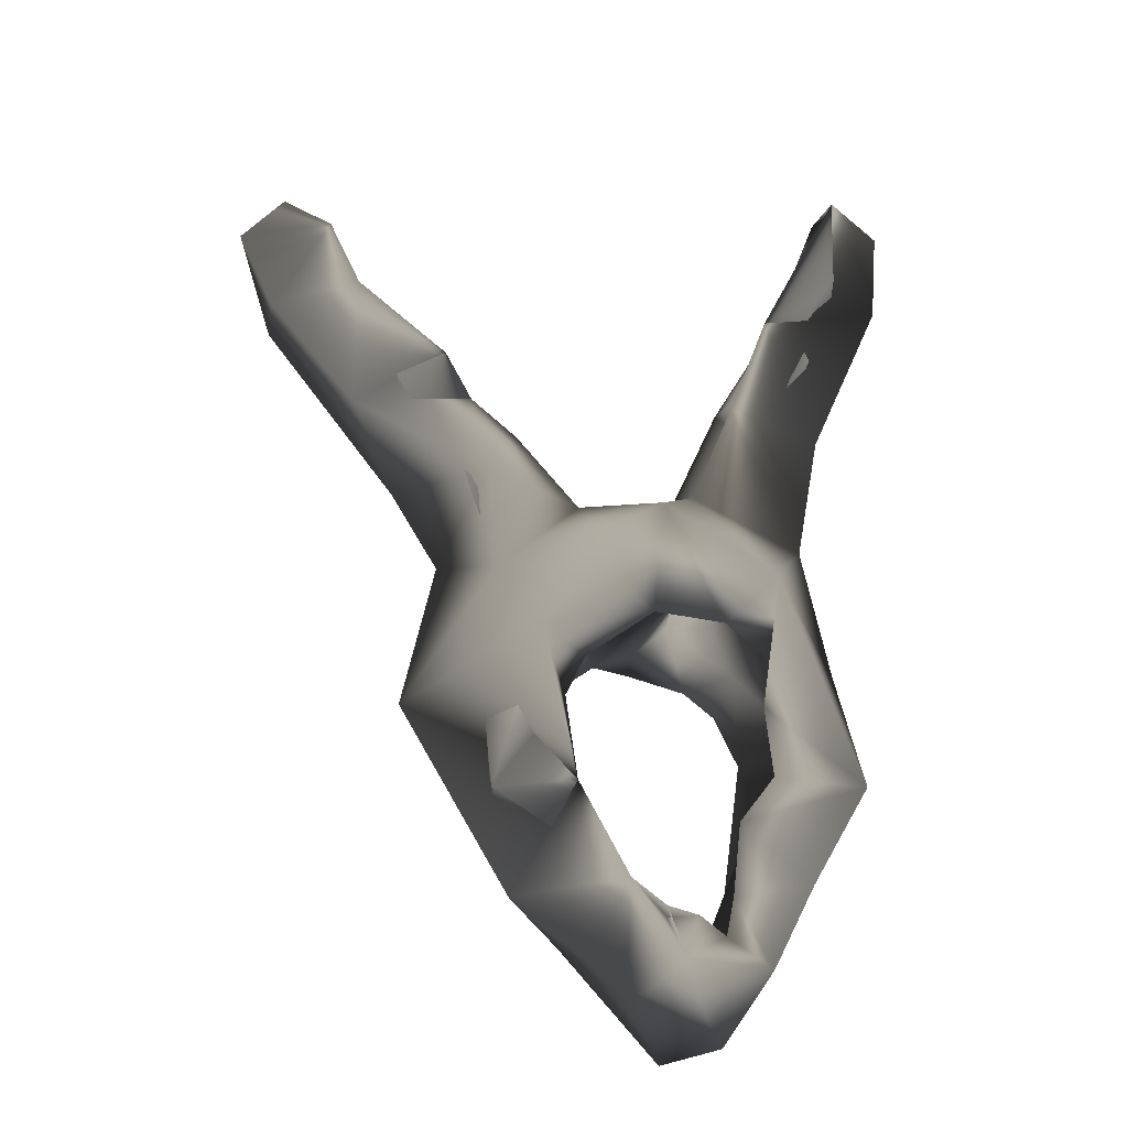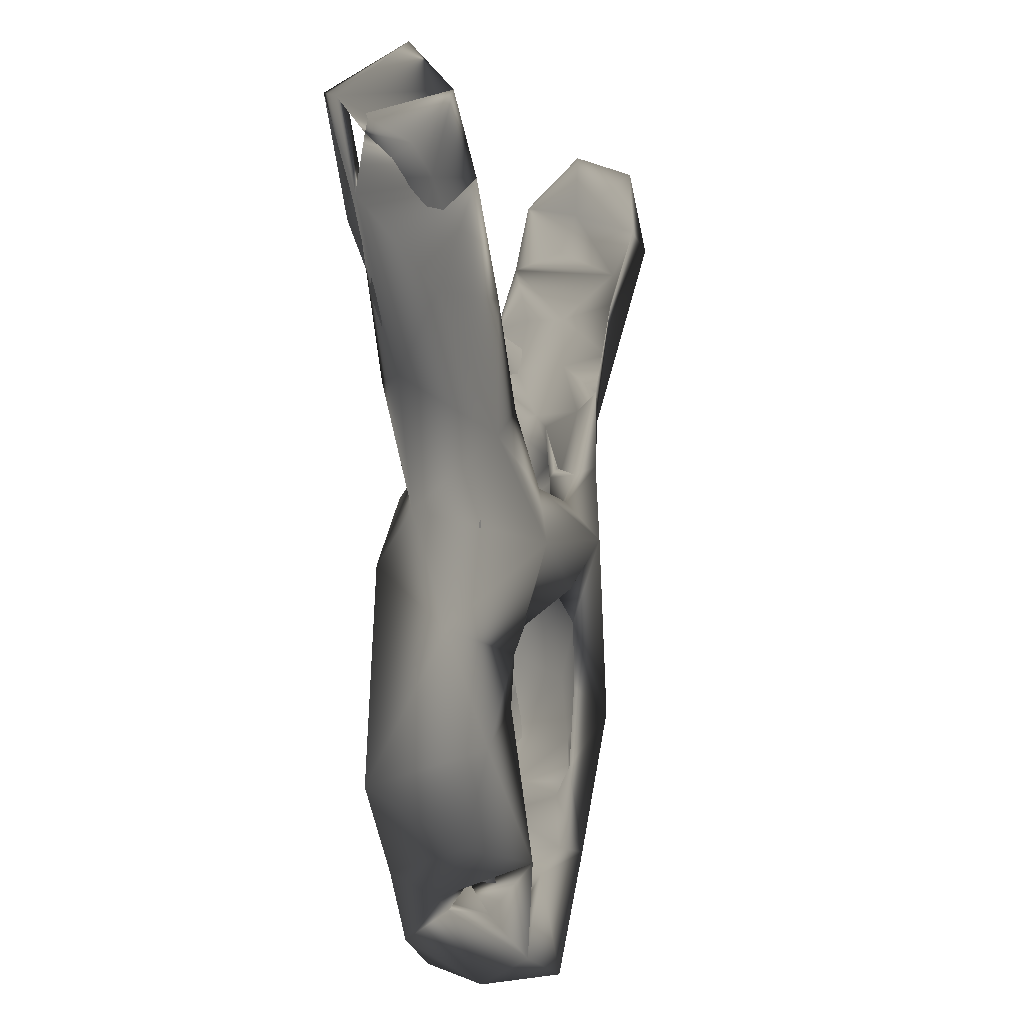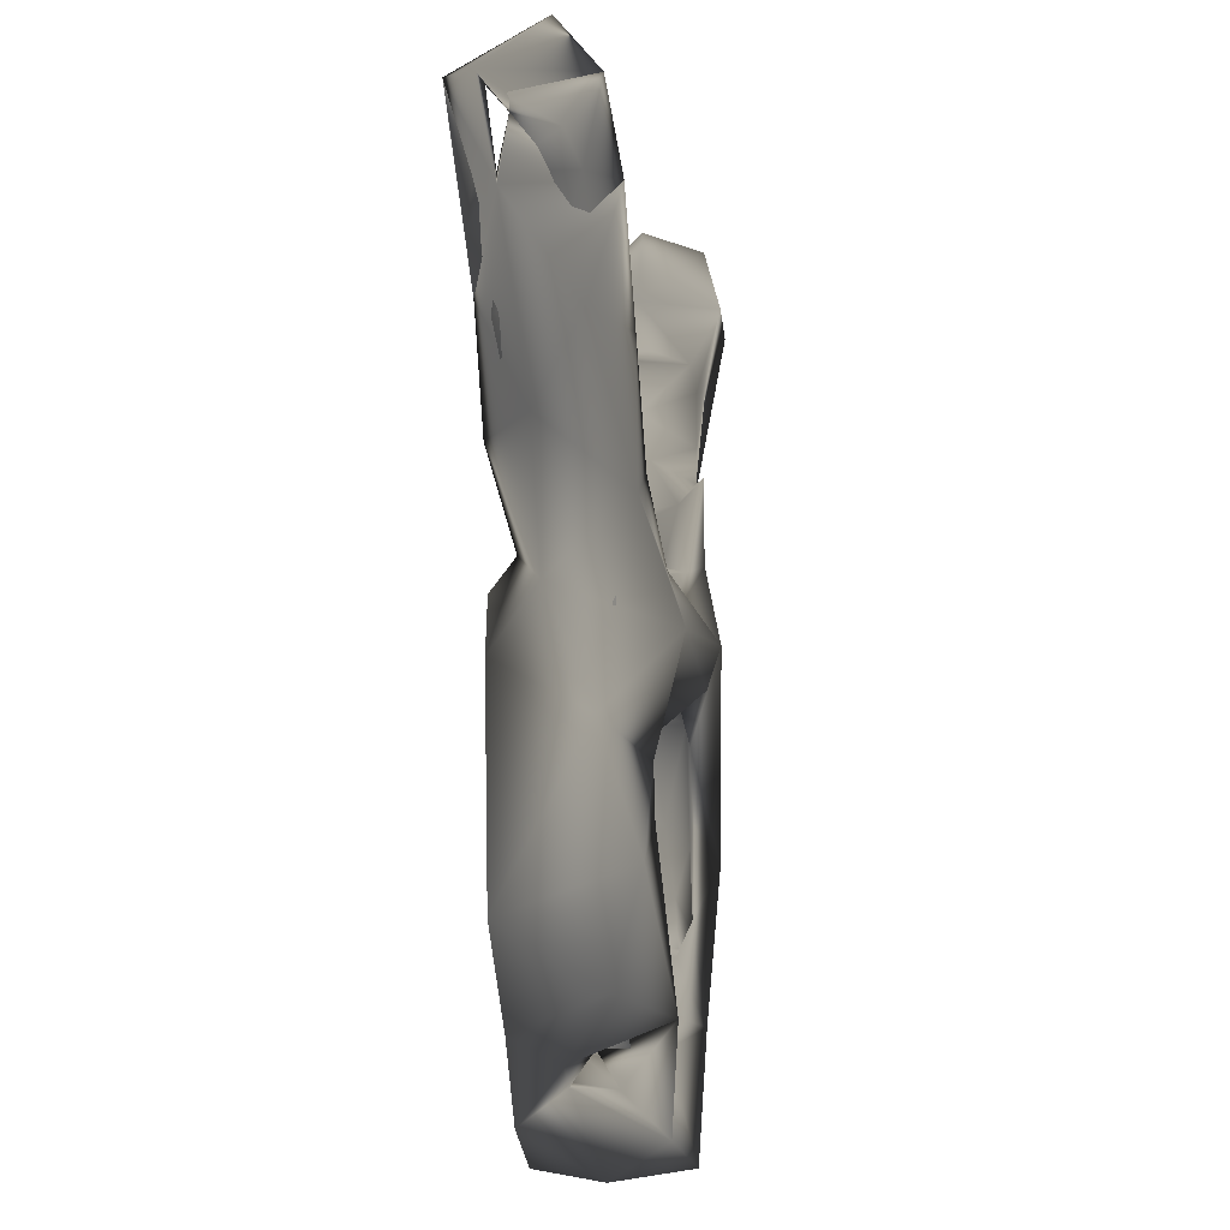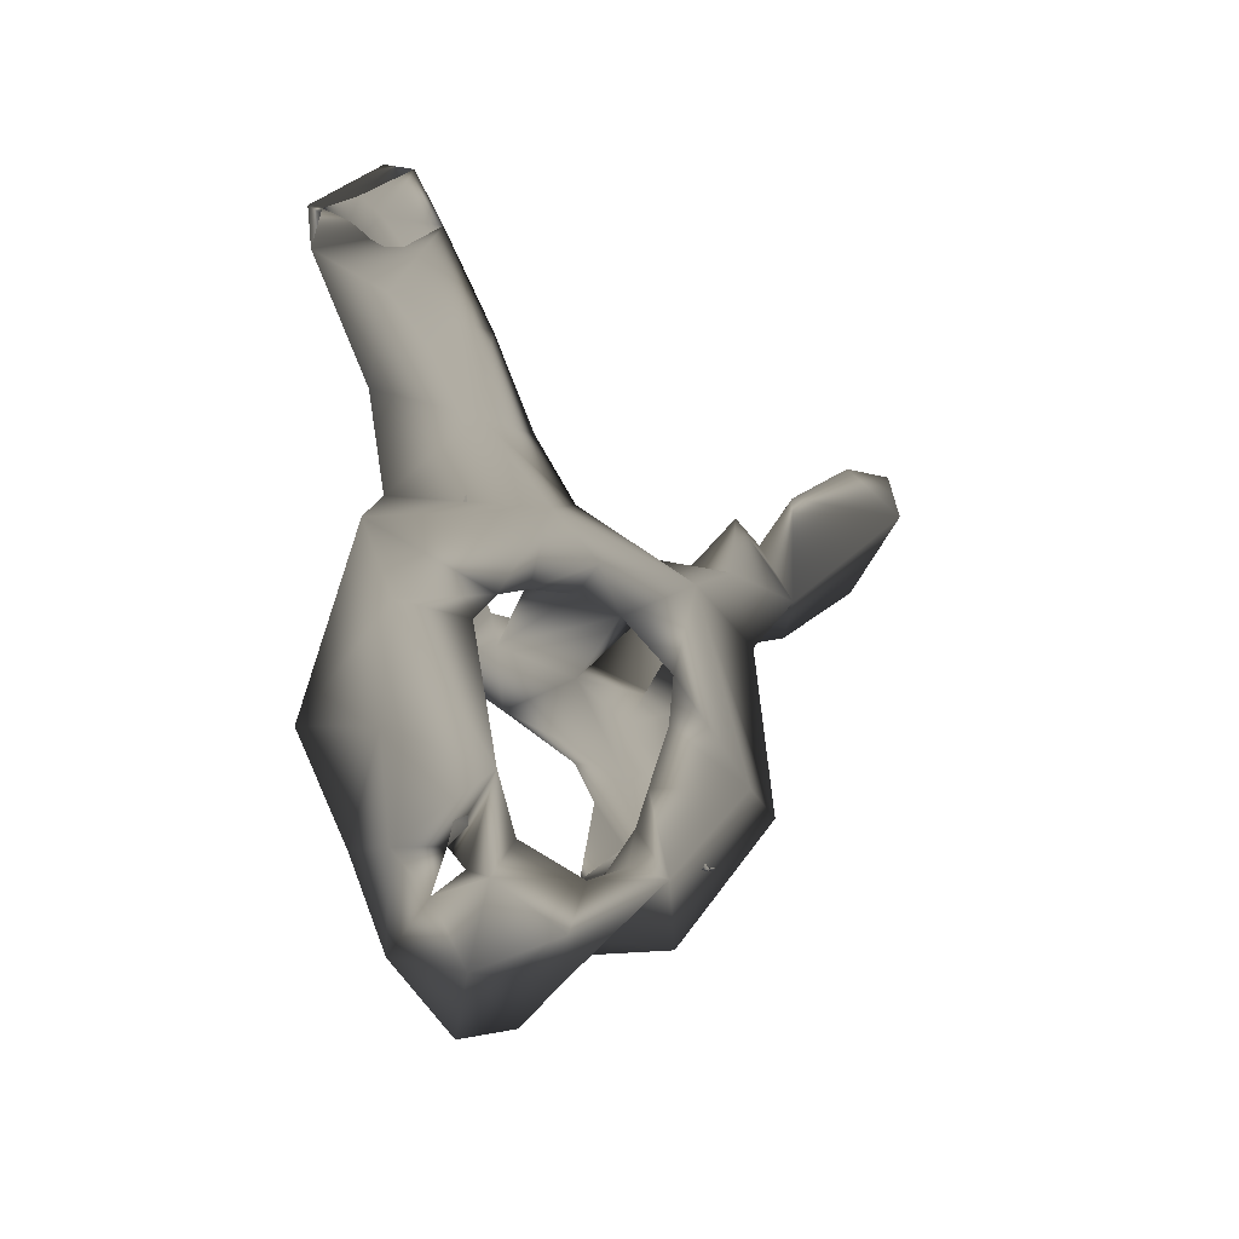
<metadata>
{"format":"obj","ext":"obj","renderer":"f3d","projection":"perspective","resolution":1024,"background":"white","views":[{"elev":-31.7,"azim":-4.6,"up":"+Y"},{"elev":7.9,"azim":117.7,"up":"+Y"},{"elev":0.6,"azim":108.0,"up":"+Y"},{"elev":-45.9,"azim":153.1,"up":"+Y"}]}
</metadata>
<code>
v -0.02459 -0.01566 -0.007128 0.749 0.749 0.749
v -0.01571 -0.007589 -0.008522 0.749 0.749 0.749
v -0.02286 -0.004519 -0.008329 0.749 0.749 0.749
v -0.01801 0.009175 -0.009057 0.749 0.749 0.749
v -0.01982 0.005957 -0.003712 0.749 0.749 0.749
v -0.02002 0.009982 -0.004179 0.749 0.749 0.749
v -0.0197 -0.00549 -0.005948 0.749 0.749 0.749
v -0.008773 -0.04446 0.0108 0.749 0.749 0.749
v -0.01909 -0.06093 0.000753 0.749 0.749 0.749
v 0.01559 -0.08243 -0.006578 0.749 0.749 0.749
v 0.03476 -0.03207 -0.01841 0.749 0.749 0.749
v 0.002315 -0.07825 0.006328 0.749 0.749 0.749
v 0.005523 -0.06458 0.008133 0.749 0.749 0.749
v -0.01009 -0.06293 -0.0148 0.749 0.749 0.749
v 0.01055 -0.06599 0.008052 0.749 0.749 0.749
v 0.02541 -0.02098 0.007443 0.749 0.749 0.749
v 0.01764 -0.07506 -0.01731 0.749 0.749 0.749
v -0.02478 -0.03879 -0.0129 0.749 0.749 0.749
v -0.01192 -0.03102 -0.01202 0.749 0.749 0.749
v -9.9e-05 -0.07576 -0.003202 0.749 0.749 0.749
v -0.01345 -0.01884 -0.01101 0.749 0.749 0.749
v 0.011 -0.08228 0.007404 0.749 0.749 0.749
v 0.03297 -0.05105 -0.01289 0.749 0.749 0.749
v 0.01769 -0.04931 0.007407 0.749 0.749 0.749
v -0.000498 -0.06148 0.01154 0.749 0.749 0.749
v 0.02676 -0.06301 -0.003693 0.749 0.749 0.749
v 0.02979 -0.05861 0.004389 0.749 0.749 0.749
v 0.03987 -0.04027 0.003308 0.749 0.749 0.749
v 0.02243 -0.02839 0.007789 0.749 0.749 0.749
v 0.002674 -0.009065 -0.01836 0.749 0.749 0.749
v -0.01517 -0.002646 -0.01569 0.749 0.749 0.749
v 0.0261 -0.003471 0.008897 0.749 0.749 0.749
v 0.004076 0.009273 -0.01251 0.749 0.749 0.749
v 0.01783 -0.05693 -0.01837 0.749 0.749 0.749
v -0.008514 -0.05023 -0.000788 0.749 0.749 0.749
v 0.01733 -0.01907 -0.01438 0.749 0.749 0.749
v 0.02158 -0.02763 -0.01596 0.749 0.749 0.749
v -0.009875 0.004894 -0.01124 0.749 0.749 0.749
v -0.00182 0.004925 -0.006892 0.749 0.749 0.749
v 0.006783 -0.08134 -0.01831 0.749 0.749 0.749
v 0.00561 -0.06627 0.007111 0.749 0.749 0.749
v 0.00573 -0.06398 0.006294 0.749 0.749 0.749
v 0.02249 -0.07372 0.005583 0.749 0.749 0.749
v 0.01968 -0.0677 -0.001988 0.749 0.749 0.749
v 0.008529 -0.07326 0.007992 0.749 0.749 0.749
v -0.007885 -0.04568 -0.01307 0.749 0.749 0.749
v -0.004956 -0.06088 -0.01237 0.749 0.749 0.749
v 0.00083 -0.06479 -0.0114 0.749 0.749 0.749
v 0.005677 -0.06524 0.000831 0.749 0.749 0.749
v 0.01634 -0.06197 0.006405 0.749 0.749 0.749
v 0.01317 -0.06498 -0.01512 0.749 0.749 0.749
v 0.0193 -0.06178 -0.006033 0.749 0.749 0.749
v -0.01909 -0.05341 -0.008717 0.749 0.749 0.749
v -0.02065 -0.05229 -0.008707 0.749 0.749 0.749
v -0.0196 -0.05281 -0.008921 0.749 0.749 0.749
v -0.02072 -0.05227 -0.008804 0.749 0.749 0.749
v -0.02087 -0.05236 -0.008605 0.749 0.749 0.749
v -0.02014 -0.05281 -0.008285 0.749 0.749 0.749
v 0.02007 -0.04737 -0.01103 0.749 0.749 0.749
v 0.01991 -0.04773 -0.000241 0.749 0.749 0.749
v -0.004137 -0.01129 -0.01182 0.749 0.749 0.749
v 0.012 -0.01475 -0.0137 0.749 0.749 0.749
v -0.007118 -0.05157 -0.01052 0.749 0.749 0.749
v 0.002937 -0.008829 -0.01076 0.749 0.749 0.749
v -0.02256 -0.04562 0.009524 0.749 0.749 0.749
v -0.009969 -0.05273 0.006187 0.749 0.749 0.749
v 0.007936 -0.006082 0.00708 0.749 0.749 0.749
v -0.00524 -0.06862 -0.005552 0.749 0.749 0.749
v -0.005742 -0.05582 2.1e-05 0.749 0.749 0.749
v 0.008942 -0.00323 -0.01114 0.749 0.749 0.749
v 0.01641 -0.004202 -0.00777 0.749 0.749 0.749
v -0.02308 -0.03232 -0.00378 0.749 0.749 0.749
v 0.01782 -0.06787 -0.009417 0.749 0.749 0.749
v 0.02821 -0.05648 0.002999 0.749 0.749 0.749
v -0.001598 -0.0633 0.004489 0.749 0.749 0.749
v -0.02028 -0.05242 -0.008742 0.749 0.749 0.749
v -0.02016 -0.05242 -0.00854 0.749 0.749 0.749
v 0.02751 -0.04511 -0.007422 0.749 0.749 0.749
v -0.01301 -0.04865 -0.01164 0.749 0.749 0.749
v -0.02285 -0.0357 -0.00821 0.749 0.749 0.749
v -0.01852 -0.05184 -0.007502 0.749 0.749 0.749
v -0.02049 -0.04395 -0.006424 0.749 0.749 0.749
v 0.02367 -0.04101 0.007434 0.749 0.749 0.749
v -0.01228 -0.000772 -0.006631 0.749 0.749 0.749
v 0.01549 -0.06743 0.003186 0.749 0.749 0.749
v 0.03067 -0.03136 -0.000158 0.749 0.749 0.749
v 0.02236 -0.05888 -0.008185 0.749 0.749 0.749
v 0.02037 -0.01271 -0.01037 0.749 0.749 0.749
v 0.02135 -0.005821 0.002278 0.749 0.749 0.749
v 0.01041 0.000406 -0.01738 0.749 0.749 0.749
v 0.01095 0.02377 -0.01132 0.749 0.749 0.749
v 0.01936 0.04416 -0.01229 0.749 0.749 0.749
v 0.04022 0.06489 -0.01108 0.749 0.749 0.749
v 0.03027 0.06487 -0.01398 0.749 0.749 0.749
v 0.0376 0.04602 -0.01054 0.749 0.749 0.749
v 0.03859 -0.01094 -0.01247 0.749 0.749 0.749
v 0.02147 0.0205 -0.0133 0.749 0.749 0.749
v 0.01861 0.0193 -0.01185 0.749 0.749 0.749
v 0.03018 0.05292 -0.01022 0.749 0.749 0.749
v 0.03513 0.05189 -0.004995 0.749 0.749 0.749
v 0.02579 0.02328 -0.007404 0.749 0.749 0.749
v 0.02395 0.02796 -0.006853 0.749 0.749 0.749
v 0.02923 0.03508 -0.009702 0.749 0.749 0.749
v 0.02161 0.004188 -0.00964 0.749 0.749 0.749
v 0.02053 0.01895 -0.006447 0.749 0.749 0.749
v -0.03237 0.002531 -0.003244 0.749 0.749 0.749
v -0.02421 0.01214 0.01469 0.749 0.749 0.749
v -0.01952 0.02025 0.01269 0.749 0.749 0.749
v -0.03476 0.01854 0.008027 0.749 0.749 0.749
v -0.02542 0.01737 0.001071 0.749 0.749 0.749
v -0.02711 -0.000141 -0.004307 0.749 0.749 0.749
v -0.02942 0.01722 0.01174 0.749 0.749 0.749
v -0.01812 0.008304 -0.003506 0.749 0.749 0.749
v -0.02546 0.01069 -0.000306 0.749 0.749 0.749
v -0.02504 0.008008 -0.002371 0.749 0.749 0.749
v -0.0379 -0.02744 0.002123 0.749 0.749 0.749
v 0.01642 -0.01312 0.00875 0.749 0.749 0.749
v 0.003996 -0.01368 0.01256 0.749 0.749 0.749
v -0.01532 -0.01785 0.01469 0.749 0.749 0.749
v -0.02222 -0.006315 0.01326 0.749 0.749 0.749
v -0.005237 -0.00115 0.01646 0.749 0.749 0.749
v -0.007473 -0.02158 0.01056 0.749 0.749 0.749
v -0.02392 -0.02908 0.006653 0.749 0.749 0.749
v -0.01074 -0.02882 0.01008 0.749 0.749 0.749
v -0.008827 0.00541 0.01391 0.749 0.749 0.749
v -0.02316 -0.001587 0.009873 0.749 0.749 0.749
v -0.001296 0.003623 0.008308 0.749 0.749 0.749
v 0.005489 0.005639 0.01632 0.749 0.749 0.749
v 0.01583 0.001022 0.005575 0.749 0.749 0.749
v -0.005619 -0.008569 0.0164 0.749 0.749 0.749
v 0.009234 0.00044 0.006886 0.749 0.749 0.749
v -0.02135 0.000232 -0.004358 0.749 0.749 0.749
v -0.01555 -0.0202 0.01021 0.749 0.749 0.749
v -0.01616 -0.01022 0.009858 0.749 0.749 0.749
v -0.02456 -0.01775 0.01024 0.749 0.749 0.749
v -0.006786 -0.005093 0.008851 0.749 0.749 0.749
v -0.06469 0.0512 -0.002512 0.749 0.749 0.749
v -0.0275 0.02634 0.01486 0.749 0.749 0.749
v -0.06356 0.04609 0.01356 0.749 0.749 0.749
v -0.07013 0.06191 0.01252 0.749 0.749 0.749
v -0.05264 0.05529 -0.00505 0.749 0.749 0.749
v -0.04013 0.04014 -0.005868 0.749 0.749 0.749
v -0.05362 0.06012 0.01945 0.749 0.749 0.749
v -0.02502 0.01013 -0.01011 0.749 0.749 0.749
v -0.04074 0.01746 -0.002981 0.749 0.749 0.749
v -0.02656 0.02461 -0.009418 0.749 0.749 0.749
v -0.0383 0.02728 0.0142 0.749 0.749 0.749
v -0.04808 0.02641 0.0126 0.749 0.749 0.749
v -0.03225 0.03556 0.01565 0.749 0.749 0.749
v -0.06627 0.06717 0.001882 0.749 0.749 0.749
v -0.06268 0.07072 0.01243 0.749 0.749 0.749
v -0.03268 0.024 -0.006394 0.749 0.749 0.749
v -0.04378 0.03712 0.01442 0.749 0.749 0.749
v -0.06541 0.05874 0.01408 0.749 0.749 0.749
v -0.04453 0.03062 -0.003106 0.749 0.749 0.749
v -0.05873 0.04633 0.002186 0.749 0.749 0.749
v -0.04892 0.04041 -0.001706 0.749 0.749 0.749
v -0.03823 0.02847 0.003509 0.749 0.749 0.749
v -0.02776 0.0205 -0.004737 0.749 0.749 0.749
v -0.04927 0.03735 0.008988 0.749 0.749 0.749
v -0.04801 0.04734 0.01953 0.749 0.749 0.749
v -0.05886 0.05094 0.01458 0.749 0.749 0.749
v 0.0319 0.007926 -0.001922 0.749 0.749 0.749
v 0.02561 0.04923 0.01084 0.749 0.749 0.749
v 0.03658 0.05787 0.00772 0.749 0.749 0.749
v 0.03616 0.03173 -0.001848 0.749 0.749 0.749
v 0.01843 0.0286 0.01203 0.749 0.749 0.749
v 0.03598 0.07922 -0.01281 0.749 0.749 0.749
v 0.0497 0.07791 0.001436 0.749 0.749 0.749
v 0.03937 0.08701 -0.006289 0.749 0.749 0.749
v 0.03987 0.07908 0.01007 0.749 0.749 0.749
v 0.01156 0.0115 0.009194 0.749 0.749 0.749
v 0.02252 0.02798 0.007724 0.749 0.749 0.749
v 0.0484 0.07192 -0.003227 0.749 0.749 0.749
v 0.04884 0.06205 -0.001529 0.749 0.749 0.749
v 0.02859 0.0371 0.004907 0.749 0.749 0.749
v 0.03465 0.04581 0.004737 0.749 0.749 0.749
v 0.03288 0.05084 0.004535 0.749 0.749 0.749
v 0.0437 0.0647 0.000409 0.749 0.749 0.749
v 0.0441 0.07028 -0.009574 0.749 0.749 0.749
v 0.04673 0.07618 0.000948 0.749 0.749 0.749
v 0.0254 0.0276 0.004516 0.749 0.749 0.749
f 116 31 18
f 31 106 144
f 31 116 106
f 38 31 144
f 38 144 4
f 3 7 2
f 2 84 132
f 111 7 3
f 1 72 80
f 4 84 38
f 1 21 2
f 111 3 132
f 2 132 3
f 5 4 115
f 4 113 84
f 5 84 113
f 5 6 4
f 4 6 113
f 1 123 72
f 132 7 111
f 135 123 1
f 135 1 134
f 115 132 5
f 5 132 84
f 62 90 36
f 40 10 20
f 10 12 20
f 11 37 36
f 25 8 9
f 43 22 10
f 116 18 9
f 8 116 9
f 14 20 68
f 9 14 68
f 32 96 163
f 14 9 18
f 117 118 67
f 32 117 16
f 25 20 12
f 117 32 128
f 41 25 45
f 47 48 14
f 14 63 47
f 96 36 90
f 46 63 14
f 41 13 25
f 13 42 75
f 13 75 25
f 96 11 36
f 25 12 45
f 41 45 49
f 29 32 16
f 20 14 40
f 22 43 45
f 48 17 40
f 85 45 43
f 14 48 40
f 43 50 85
f 40 17 10
f 24 50 27
f 51 17 48
f 27 28 24
f 51 34 17
f 19 46 18
f 80 46 19
f 21 19 18
f 73 17 34
f 34 26 52
f 26 43 44
f 43 26 27
f 80 19 21
f 21 18 31
f 43 27 50
f 18 46 14
f 44 10 17
f 10 44 43
f 27 26 23
f 28 27 23
f 26 34 23
f 45 12 22
f 23 34 11
f 24 28 83
f 25 68 20
f 28 23 11
f 34 51 59
f 9 68 25
f 83 29 86
f 34 37 11
f 28 11 96
f 16 86 29
f 31 30 61
f 31 61 21
f 64 61 30
f 30 62 64
f 28 29 83
f 31 90 30
f 33 31 38
f 29 28 32
f 28 96 32
f 31 33 90
f 90 62 30
f 134 1 2
f 10 22 12
f 67 61 64
f 47 63 69
f 37 34 78
f 69 63 35
f 61 67 136
f 66 25 35
f 82 35 81
f 63 81 35
f 38 39 33
f 46 79 63
f 37 88 36
f 8 66 65
f 25 66 8
f 131 67 127
f 73 44 17
f 88 62 36
f 34 52 73
f 75 49 48
f 48 47 75
f 88 70 62
f 42 49 75
f 49 42 41
f 15 13 41
f 42 13 45
f 42 15 41
f 15 42 45
f 79 46 80
f 45 85 15
f 49 15 85
f 49 51 48
f 49 85 73
f 50 44 85
f 50 74 44
f 73 52 51
f 21 1 80
f 24 74 50
f 52 87 51
f 44 52 26
f 74 52 44
f 133 65 123
f 133 124 65
f 65 124 8
f 75 47 69
f 56 57 53
f 81 53 57
f 54 56 53
f 54 53 55
f 58 81 57
f 55 57 54
f 77 81 58
f 77 58 55
f 55 58 57
f 55 53 79
f 63 79 53
f 104 71 89
f 59 51 87
f 83 60 24
f 78 34 59
f 60 59 87
f 16 117 89
f 59 60 78
f 83 78 60
f 61 2 21
f 62 70 64
f 70 33 39
f 104 33 70
f 39 38 84
f 25 69 35
f 65 66 35
f 65 35 82
f 72 65 82
f 39 67 70
f 127 67 39
f 13 49 45
f 15 49 13
f 25 75 69
f 80 72 82
f 73 51 49
f 88 71 70
f 71 104 70
f 85 44 73
f 74 87 52
f 87 74 60
f 77 55 76
f 55 81 76
f 81 56 76
f 56 54 76
f 54 77 76
f 54 57 77
f 57 56 77
f 56 81 77
f 81 55 79
f 81 63 53
f 74 24 60
f 82 81 79
f 82 79 80
f 67 131 117
f 117 131 129
f 117 129 89
f 61 84 2
f 134 2 7
f 84 61 136
f 134 7 132
f 64 70 67
f 86 88 37
f 16 88 86
f 123 65 72
f 89 71 88
f 86 37 78
f 129 104 89
f 89 88 16
f 78 83 86
f 146 4 144
f 100 99 103
f 103 92 102
f 90 33 97
f 92 95 97
f 90 97 163
f 94 95 92
f 33 91 97
f 98 91 33
f 166 163 97
f 99 92 103
f 99 94 92
f 91 98 102
f 94 99 93
f 92 91 102
f 91 92 97
f 96 90 163
f 97 95 166
f 94 175 95
f 98 33 104
f 98 105 101
f 105 98 104
f 177 103 176
f 177 100 103
f 93 99 100
f 172 105 104
f 102 98 101
f 101 105 102
f 102 176 103
f 104 129 172
f 145 144 106
f 120 116 119
f 108 126 112
f 120 106 116
f 120 107 106
f 107 145 106
f 148 145 107
f 109 147 138
f 110 115 159
f 113 6 110
f 114 113 110
f 115 110 6
f 109 138 112
f 108 112 138
f 147 109 158
f 114 110 109
f 126 115 114
f 114 112 126
f 114 6 5
f 4 159 115
f 5 113 114
f 115 6 114
f 126 132 115
f 112 114 109
f 125 121 128
f 119 122 118
f 8 119 116
f 124 119 8
f 128 127 125
f 118 117 128
f 119 124 122
f 130 120 119
f 121 125 120
f 121 118 128
f 172 131 128
f 130 118 121
f 120 125 107
f 120 130 121
f 172 128 32
f 108 107 125
f 126 108 125
f 122 124 133
f 118 122 133
f 123 135 133
f 127 39 84
f 126 125 136
f 126 136 134
f 125 127 136
f 133 135 134
f 118 133 136
f 136 67 118
f 131 172 129
f 128 131 127
f 118 130 119
f 126 134 132
f 134 136 133
f 127 84 136
f 152 159 146
f 141 137 150
f 137 145 148
f 147 149 138
f 137 148 139
f 107 138 148
f 161 143 139
f 140 137 139
f 108 138 107
f 137 142 145
f 143 140 139
f 141 142 137
f 150 137 140
f 151 150 140
f 151 140 143
f 145 146 144
f 152 146 145
f 4 146 159
f 153 147 160
f 142 152 145
f 149 147 153
f 139 148 161
f 148 138 149
f 153 161 149
f 149 161 148
f 155 152 142
f 152 158 159
f 159 109 110
f 158 109 159
f 142 157 155
f 155 157 160
f 162 143 161
f 155 160 158
f 162 154 143
f 156 157 141
f 150 151 154
f 141 157 142
f 143 154 151
f 154 141 150
f 160 147 158
f 161 156 162
f 156 161 160
f 152 155 158
f 161 153 160
f 156 141 154
f 160 157 156
f 162 156 154
f 172 167 182
f 164 175 171
f 164 176 173
f 173 182 167
f 172 32 163
f 164 167 166
f 176 164 178
f 165 171 181
f 177 176 178
f 168 94 93
f 167 172 163
f 163 166 167
f 175 166 95
f 164 166 175
f 167 164 173
f 169 171 175
f 94 168 169
f 94 169 174
f 168 170 169
f 174 175 94
f 175 179 181
f 169 181 174
f 169 175 181
f 170 171 169
f 165 164 171
f 176 102 182
f 179 93 100
f 178 100 177
f 100 178 165
f 105 182 102
f 170 181 171
f 180 168 93
f 168 180 181
f 170 168 181
f 175 174 179
f 181 179 165
f 182 173 176
f 172 182 105
f 93 179 180
f 165 178 164
f 179 100 165
f 179 174 180
f 180 174 181

</code>
